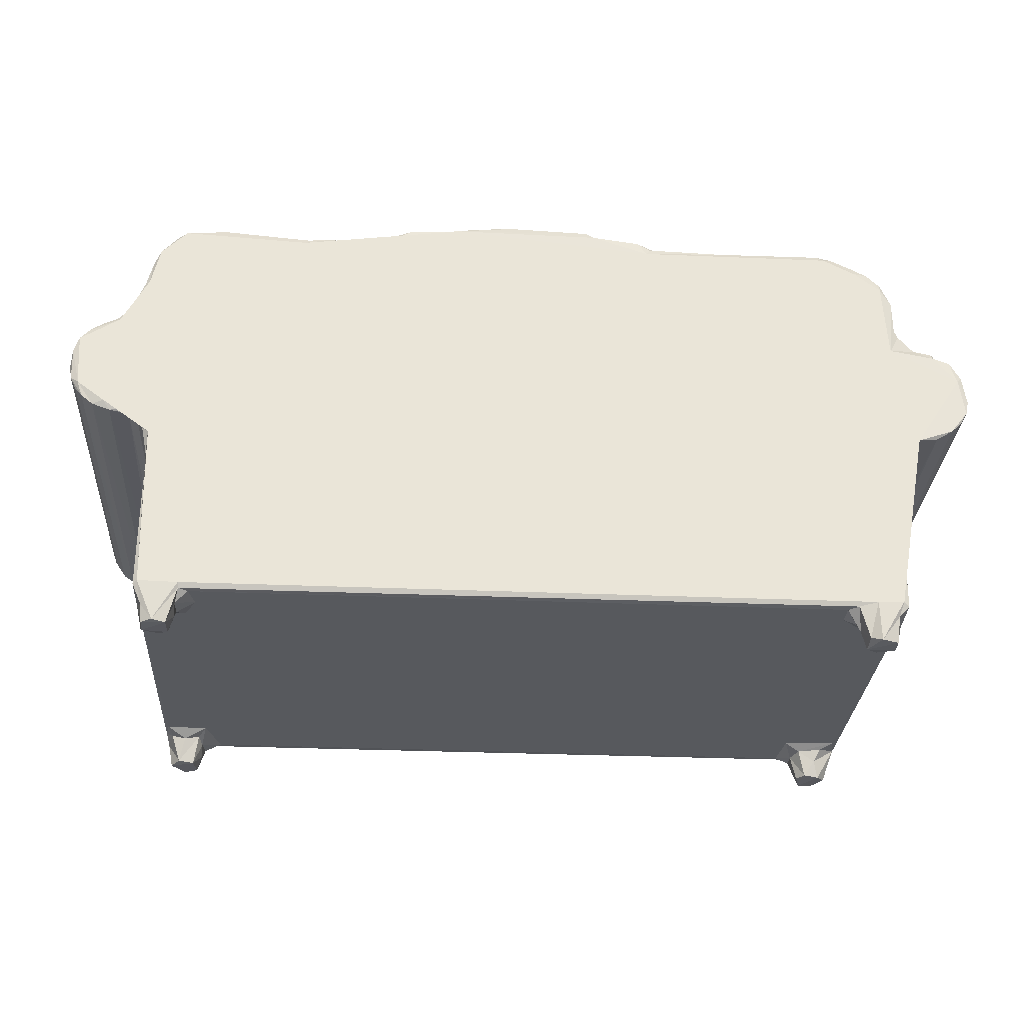
<metadata>
{"format":"obj","ext":"obj","renderer":"f3d","projection":"perspective","resolution":1024,"background":"white","views":[{"elev":-29.3,"azim":-3.6,"up":"+Z"}]}
</metadata>
<code>
v -0.3907 -0.1787 -0.2646
v -0.3919 -0.1836 -0.2469
v -0.3794 -0.185 -0.2635
v -0.3972 -0.19 -0.2221
v -0.3922 -0.1615 -0.2653
v -0.3989 -0.1607 -0.2359
v -0.4017 -0.187 -0.2249
v -0.3758 -0.1505 -0.2632
v -0.3875 -0.1443 -0.2377
v -0.401 -0.1447 -0.2284
v -0.3655 -0.1812 -0.2655
v -0.3552 -0.19 -0.2231
v -0.3649 -0.1571 -0.2648
v -0.3581 -0.1768 -0.2404
v -0.3549 -0.187 -0.2284
v -0.3591 -0.1645 -0.2508
v -0.3453 -0.181 -0.2288
v -0.3396 -0.1554 -0.2288
v -0.3586 -0.1533 -0.2399
v -0.3652 -0.1404 -0.234
v -0.466 -0.1859 -0.006798
v -0.4535 -0.19 -0.004126
v -0.4469 -0.1854 -0.01353
v -0.4202 -0.1894 -0.01148
v -0.4257 -0.183 -0.01656
v -0.4018 -0.187 -0.08634
v -0.4021 -0.19 -0.04198
v -0.4036 -0.1799 -0.06438
v -0.4092 -0.1855 -0.0356
v -0.4159 -0.1863 -0.02375
v -0.3892 -0.1281 -0.2288
v -0.3515 -0.1295 -0.2288
v -0.4013 0.2036 -0.2278
v -0.4018 0.239 -0.2258
v -0.3971 0.18 -0.2288
v -0.4491 0.2328 -0.01319
v -0.4335 0.233 -0.01452
v -0.466 0.2374 -0.006768
v -0.4019 0.2386 -0.07948
v -0.4107 0.2415 -0.03222
v -0.4069 0.2367 -0.04431
v -0.4158 0.233 -0.02404
v 0.378 -0.19 -0.2231
v 0.3581 -0.1874 -0.2278
v -0.0698 -0.19 0.2424
v 0.3445 0.2329 -0.2288
v -0.318 -0.03284 -0.02852
v -0.3268 -0.03412 -0.01849
v -0.332 -0.02787 0.003488
v -0.3098 -0.03972 -0.02069
v -0.311 -0.04696 -0.009862
v -0.3049 -0.02676 -0.02723
v -0.3151 0.2394 -0.0293
v -0.2456 -0.03817 -0.01373
v -0.2503 -0.0497 0.001476
v -0.2342 -0.02799 -0.01622
v -0.2448 0.2382 -0.01759
v -0.2064 -0.03963 -0.006822
v -0.1594 -0.02871 -0.01191
v -0.1817 0.2379 -0.01254
v 0.3469 -0.1807 -0.2288
v -0.1005 -0.02877 -0.01375
v -0.06357 -0.03971 -0.009314
v -0.0584 -0.02666 -0.01765
v -0.04353 -0.04256 -0.01272
v 0.0007207 -0.03992 -0.0198
v 0.00586 -0.04751 -0.008921
v -0.007494 -0.02842 -0.02576
v 0.01304 -0.027 -0.02631
v -0.4785 -0.187 0.003242
v -0.4864 -0.1838 0.01304
v -0.4837 -0.19 0.01844
v -0.4924 -0.1858 0.02571
v -0.4956 -0.1808 0.04335
v -0.4933 -0.1866 0.06162
v -0.4875 -0.1891 0.07614
v -0.4778 -0.1869 0.08858
v -0.4457 -0.19 0.1021
v -0.466 -0.1858 0.09758
v -0.4493 -0.1874 0.1044
v -0.4358 -0.1872 0.1187
v -0.2463 -0.19 0.2176
v -0.4227 -0.1868 0.153
v -0.4181 -0.1899 0.1535
v -0.4158 -0.1859 0.182
v -0.4359 -0.0495 0.1178
v -0.4218 -0.05004 0.1548
v -0.4084 -0.1898 0.1974
v -0.3917 -0.187 0.2186
v -0.3811 -0.1899 0.2249
v -0.3627 -0.1812 0.2294
v -0.3817 -0.04993 0.225
v -0.337 -0.1854 0.2319
v -0.4492 -0.04103 0.1044
v -0.4597 0.2319 0.1007
v -0.4953 0.2376 0.05141
v -0.4255 -0.03987 0.1128
v -0.4295 -0.04661 0.1228
v -0.4376 -0.02878 0.1057
v -0.4289 0.2386 0.1055
v -0.4143 -0.05005 0.1887
v -0.3557 -0.04164 0.07455
v -0.3475 -0.0386 0.05617
v -0.3399 -0.04985 0.08251
v -0.3552 -0.03045 0.05742
v -0.3468 -0.02817 0.04126
v -0.3637 -0.02926 0.06774
v -0.3718 -0.0384 0.08494
v -0.3742 -0.02484 0.07887
v -0.4185 -0.0298 0.1037
v -0.3936 -0.04409 0.106
v -0.3961 -0.0498 0.1254
v -0.3924 -0.03237 0.0943
v -0.3977 0.2359 0.09714
v -0.3598 -0.04957 0.1003
v -0.3919 -0.05058 0.2185
v -0.3473 -0.05105 0.2313
v -0.3015 -0.1814 0.2306
v -0.3155 -0.0542 0.2317
v -0.2434 -0.1875 0.2228
v -0.2654 -0.05063 0.2271
v -0.222 -0.1865 0.2251
v -0.1542 -0.19 0.2225
v -0.1894 -0.187 0.2248
v -0.1503 -0.186 0.2319
v -0.3339 -0.03803 0.02024
v -0.3239 -0.04557 0.0201
v -0.3349 -0.04573 0.05191
v -0.3036 -0.04993 0.0077
v -0.3204 -0.0499 0.05356
v -0.2312 -0.04991 0.015
v -0.2361 -0.04994 0.2218
v -0.2229 -0.0464 0.001185
v -0.05522 -0.04992 0.01496
v -0.1464 -0.04993 0.2329
v -0.2221 -0.05035 0.2254
v -0.1903 -0.05096 0.2247
v -0.1263 -0.188 0.24
v -0.1237 -0.05423 0.2409
v -0.08313 -0.1811 0.2448
v -0.0546 -0.1873 0.2473
v -0.03984 -0.05011 0.2488
v -0.01006 -0.1855 0.2521
v -0.07739 -0.04645 0.001802
v -0.07877 -0.04993 0.2449
v -0.04876 -0.04984 0.00437
v 0.01475 -0.04993 0.003357
v -0.007938 -0.05431 0.2525
v -0.3932 0.1942 -0.2345
v -0.3986 0.2152 -0.2389
v -0.3534 0.1818 -0.2288
v -0.3839 0.2009 -0.2633
v -0.3671 0.2025 -0.2655
v -0.3777 0.192 -0.2382
v -0.3617 0.1939 -0.2352
v -0.3582 0.2066 -0.2402
v -0.4236 0.2299 -0.01779
v -0.3935 0.2145 -0.2647
v -0.3788 0.2339 -0.2649
v -0.3924 0.2345 -0.2368
v -0.3972 0.242 -0.2226
v -0.364 0.2263 -0.2648
v -0.3665 0.242 -0.224
v -0.3591 0.2189 -0.2509
v -0.3563 0.2311 -0.2379
v -0.3382 0.2315 -0.2288
v -0.3439 0.2393 -0.2278
v -0.4534 0.242 -0.002404
v -0.4196 0.2414 -0.01279
v -0.3985 0.242 -0.0311
v -0.3274 0.242 -0.03561
v -0.343 0.242 0.01607
v -0.3311 0.2382 5.749e-05
v -0.3254 0.2365 -0.02176
v 0.06418 0.242 -0.02207
v -0.2408 0.2419 -0.02142
v -0.05752 0.242 -0.02197
v -0.1222 0.233 -0.01259
v -0.06899 0.2393 -0.01643
v -0.003049 0.2382 -0.02646
v 0.3637 0.2392 -0.2278
v 0.3782 0.242 -0.2231
v -0.03461 0.242 -0.03221
v -0.4866 0.2299 0.01333
v -0.4942 0.2328 0.0325
v -0.4902 0.2419 0.07078
v -0.4835 0.239 0.0818
v -0.4904 0.2403 0.02155
v -0.4739 0.2387 0.09215
v -0.4779 0.2411 0.002897
v -0.4481 0.2407 0.1045
v -0.3549 0.2385 0.05758
v -0.3783 0.2381 0.08289
v -0.4088 0.2419 0.09499
v -0.3688 0.2418 0.06847
v -0.3438 0.2383 0.03377
v 0.4426 -0.19 -0.02139
v 0.05114 -0.04358 -0.01278
v 0.06443 -0.02546 -0.01821
v 0.0698 -0.04074 -0.008659
v 0.09359 -0.02831 -0.01496
v 0.1594 -0.02908 -0.01129
v 0.1814 -0.03966 -0.005998
v 0.1319 0.2329 -0.01233
v 0.1692 0.238 -0.0117
v 0.4056 -0.19 -0.2217
v 0.347 -0.1567 -0.2288
v 0.3599 -0.1595 -0.2357
v 0.349 0.1843 -0.2288
v 0.3775 -0.128 -0.2288
v 0.2226 -0.02893 -0.0135
v 0.2597 -0.03895 -0.01099
v 0.2122 0.2332 -0.01295
v 0.2595 -0.02951 -0.01717
v 0.2779 -0.0487 -0.002684
v 0.3239 -0.03536 -0.02324
v 0.3102 -0.02902 -0.02489
v 0.3205 -0.04945 -0.003191
v 0.3353 -0.03548 -0.01835
v 0.3435 -0.02544 -0.01185
v 0.3468 -0.03219 0.002407
v 0.324 0.233 -0.02385
v 0.3691 -0.1791 -0.2598
v 0.3681 -0.162 -0.2654
v 0.3801 -0.1852 -0.2645
v 0.3621 -0.1658 -0.2468
v 0.3804 -0.151 -0.2634
v 0.3814 -0.1405 -0.2359
v 0.3979 -0.1789 -0.265
v 0.4005 -0.1845 -0.2371
v 0.3987 -0.1591 -0.2645
v 0.3921 -0.1456 -0.2408
v 0.4073 -0.1569 -0.2374
v 0.4113 -0.1867 -0.2259
v 0.4104 -0.1315 -0.2286
v 0.4117 -0.1818 -0.1584
v 0.4143 -0.1889 -0.05593
v 0.415 -0.1811 -0.08598
v 0.4202 -0.1812 -0.05066
v 0.4245 -0.1871 -0.03715
v 0.432 -0.1873 -0.02808
v 0.4638 -0.1862 -0.01706
v 0.4809 -0.1895 -0.007687
v 0.492 -0.1871 0.003111
v 0.4114 0.2388 -0.2255
v 0.4117 0.2386 -0.1579
v 0.4046 0.1814 -0.2288
v 0.4411 0.2418 -0.02223
v 0.4153 0.2331 -0.08235
v 0.4195 0.233 -0.05435
v 0.4681 0.2328 -0.01528
v 0.4844 0.2403 -0.005029
v 0.4551 0.2393 -0.01865
v 0.1471 -0.19 0.2202
v 0.04767 -0.1816 0.2479
v 0.07795 -0.1869 0.248
v 0.0855 -0.1899 0.2407
v 0.09515 -0.1798 0.2437
v 0.137 -0.189 0.2346
v 0.1183 -0.1808 0.241
v 0.151 -0.1871 0.2275
v 0.1629 -0.18 0.2288
v 0.08631 -0.04992 0.01497
v 0.07424 -0.04825 0.003324
v 0.09325 -0.04995 0.2438
v 0.2545 -0.04659 0.002102
v 0.2732 -0.04993 0.01494
v 0.04651 -0.0506 0.2479
v 0.07657 -0.0504 0.2482
v 0.1176 -0.05074 0.2409
v 0.1623 -0.05005 0.2286
v 0.3871 -0.04992 0.2123
v 0.4215 -0.19 0.09666
v 0.3539 -0.19 0.2203
v 0.2334 -0.1874 0.225
v 0.2728 -0.1808 0.2282
v 0.3081 -0.181 0.2276
v 0.347 -0.1866 0.2266
v 0.3078 -0.05387 0.2274
v 0.3872 -0.19 0.2032
v 0.363 -0.1858 0.2232
v 0.3388 -0.0499 0.04881
v 0.3382 -0.0449 0.007426
v 0.3536 -0.03867 0.03564
v 0.3545 -0.02749 0.0251
v 0.3684 -0.02431 0.05312
v 0.3649 -0.04201 0.06414
v 0.3928 -0.04988 0.105
v 0.3526 0.2392 0.02084
v 0.2326 -0.05046 0.225
v 0.2726 -0.05399 0.2282
v 0.3434 -0.05072 0.2273
v 0.4942 -0.19 0.05775
v 0.4689 -0.1898 0.08838
v 0.4166 -0.19 0.1806
v 0.4318 -0.1892 0.1154
v 0.4489 -0.185 0.1
v 0.4293 -0.1848 0.1269
v 0.4407 -0.1789 0.1059
v 0.4293 -0.1847 0.1645
v 0.4289 -0.05379 0.13
v 0.487 -0.1894 0.08208
v 0.5 -0.1888 0.01686
v 0.5039 -0.1859 0.03265
v 0.5036 -0.1806 0.04986
v 0.4995 -0.1863 0.06409
v 0.4939 -0.1781 0.07401
v 0.4683 -0.1865 0.09485
v 0.479 -0.1781 0.0891
v 0.3855 -0.1856 0.2129
v 0.404 -0.1865 0.202
v 0.3638 -0.051 0.223
v 0.4177 -0.187 0.1878
v 0.4089 -0.04997 0.1985
v 0.4211 -0.05039 0.1829
v 0.4396 -0.04948 0.1068
v 0.429 -0.05141 0.1656
v 0.3894 -0.02388 0.07751
v 0.377 -0.01637 0.06571
v 0.403 -0.04051 0.09338
v 0.4043 -0.02526 0.08682
v 0.4264 -0.04981 0.1163
v 0.4327 -0.03983 0.104
v 0.4201 -0.02454 0.09419
v 0.4369 -0.02871 0.09891
v 0.4956 0.2418 0.008181
v 0.5044 0.2328 0.04239
v 0.4527 -0.03484 0.09882
v 0.467 0.2378 0.09532
v 0.5021 0.2388 0.02299
v 0.5005 0.2417 0.06145
v 0.4813 0.2382 0.08753
v 0.01745 0.2339 -0.02577
v 0.07522 0.2392 -0.01675
v 0.4065 0.242 -0.2254
v 0.2596 0.242 -0.02208
v 0.327 0.242 -0.03131
v 0.3575 0.2092 -0.2378
v 0.2689 0.238 -0.01829
v 0.3354 0.2398 -0.01864
v 0.3435 0.2413 -0.01198
v 0.311 0.2386 -0.02528
v 0.358 0.2278 -0.2374
v 0.4104 0.2078 -0.2282
v 0.3723 0.2011 -0.2634
v 0.3883 0.2021 -0.2656
v 0.3836 0.1952 -0.2471
v 0.3652 0.1931 -0.2357
v 0.3977 0.216 -0.2632
v 0.391 0.1896 -0.234
v 0.4242 0.2393 -0.03761
v 0.3638 0.2111 -0.2637
v 0.3695 0.2308 -0.2653
v 0.3861 0.2312 -0.2647
v 0.3946 0.237 -0.24
v 0.4041 0.2191 -0.2397
v 0.4093 0.242 -0.05437
v 0.4145 0.2398 -0.06051
v 0.4311 0.2394 -0.02855
v 0.3631 0.242 0.03997
v 0.3747 0.2388 0.06394
v 0.3973 0.2378 0.08305
v 0.4199 0.2416 0.09385
v 0.4487 0.2329 0.09934
v 0.4328 0.2384 0.09797
v 0.4943 0.2383 0.07342
v 0.4723 0.2419 0.08741
f 1 3 2
f 1 6 5
f 1 2 6
f 7 2 4
f 7 6 2
f 5 9 8
f 5 6 9
f 7 10 6
f 3 1 11
f 2 3 4
f 3 12 4
f 1 5 11
f 11 5 13
f 5 8 13
f 11 14 15
f 11 15 3
f 11 16 14
f 3 15 12
f 15 14 17
f 14 18 17
f 11 13 16
f 16 13 19
f 8 19 13
f 16 19 14
f 14 19 18
f 21 23 22
f 23 24 22
f 23 25 24
f 7 4 26
f 26 4 27
f 26 27 28
f 29 27 30
f 30 24 25
f 30 27 24
f 27 29 28
f 6 10 9
f 10 31 9
f 8 9 20
f 19 8 20
f 9 32 20
f 9 31 32
f 19 32 18
f 19 20 32
f 31 18 32
f 10 7 33
f 33 7 34
f 7 26 34
f 33 35 10
f 10 35 31
f 31 35 18
f 21 36 23
f 23 37 25
f 21 38 36
f 26 28 39
f 29 30 40
f 28 29 41
f 40 30 42
f 30 25 42
f 12 43 4
f 15 44 12
f 15 17 44
f 4 43 45
f 18 46 17
f 18 35 46
f 47 48 50
f 48 51 50
f 47 50 52
f 50 55 54
f 50 51 55
f 50 56 52
f 50 54 56
f 52 56 57
f 58 56 54
f 58 59 56
f 56 59 60
f 44 43 12
f 44 17 61
f 17 46 61
f 58 62 59
f 58 63 62
f 63 64 62
f 63 65 64
f 65 67 66
f 65 68 64
f 65 66 68
f 66 69 68
f 70 21 72
f 73 70 72
f 73 71 70
f 73 75 74
f 73 72 75
f 75 72 76
f 76 72 78
f 76 78 77
f 21 22 72
f 72 22 78
f 77 78 79
f 78 80 79
f 80 78 81
f 24 27 22
f 22 27 78
f 81 84 83
f 81 78 84
f 84 85 83
f 81 83 86
f 27 82 78
f 85 84 88
f 88 90 89
f 88 84 90
f 84 78 90
f 78 82 90
f 89 90 92
f 90 93 91
f 70 38 21
f 79 80 94
f 80 81 86
f 94 80 86
f 79 94 95
f 74 75 96
f 94 98 97
f 94 86 98
f 94 97 99
f 83 101 87
f 83 85 101
f 86 83 87
f 102 104 103
f 103 106 105
f 108 107 109
f 108 102 107
f 102 105 107
f 102 103 105
f 97 110 99
f 111 110 97
f 97 112 111
f 97 98 112
f 111 113 110
f 98 86 112
f 112 86 87
f 99 110 100
f 110 113 114
f 113 111 108
f 108 111 115
f 111 112 115
f 113 108 109
f 108 115 102
f 102 115 104
f 115 112 104
f 112 87 92
f 112 92 104
f 88 89 116
f 88 116 101
f 85 88 101
f 90 91 92
f 89 92 116
f 92 91 117
f 91 93 117
f 101 92 87
f 101 116 92
f 27 4 82
f 4 45 82
f 93 118 119
f 93 120 118
f 90 120 93
f 90 82 120
f 118 120 121
f 82 122 120
f 82 123 122
f 123 124 122
f 123 125 124
f 126 128 127
f 48 49 127
f 127 49 126
f 126 49 106
f 126 106 128
f 48 127 51
f 127 129 51
f 127 130 129
f 128 130 127
f 103 104 128
f 128 104 130
f 128 106 103
f 51 129 55
f 55 129 131
f 129 130 131
f 104 92 130
f 130 92 132
f 54 55 58
f 58 55 133
f 55 131 133
f 131 130 134
f 130 132 135
f 93 119 117
f 119 118 121
f 92 117 132
f 132 117 121
f 119 121 117
f 120 132 121
f 120 122 132
f 122 136 132
f 122 137 136
f 122 124 137
f 132 136 137
f 132 137 135
f 82 45 123
f 124 125 135
f 123 138 125
f 123 45 138
f 138 45 140
f 45 141 140
f 140 141 142
f 45 143 141
f 58 133 144
f 133 131 144
f 144 131 134
f 58 144 63
f 130 135 145
f 63 144 146
f 144 134 146
f 63 146 65
f 65 146 67
f 67 146 147
f 146 134 147
f 130 145 134
f 124 135 137
f 138 139 135
f 125 138 135
f 138 140 139
f 140 145 139
f 139 145 135
f 140 142 145
f 141 148 142
f 141 143 148
f 33 149 35
f 33 150 149
f 152 153 155
f 152 155 154
f 35 154 151
f 35 149 154
f 154 149 152
f 153 156 155
f 151 154 155
f 155 156 151
f 23 36 37
f 40 41 29
f 37 157 25
f 42 25 157
f 34 26 39
f 39 28 41
f 158 152 150
f 34 150 33
f 150 152 149
f 158 160 159
f 158 150 160
f 34 160 150
f 34 161 160
f 152 158 153
f 158 159 153
f 153 159 162
f 162 159 163
f 159 160 163
f 160 161 163
f 153 164 156
f 153 162 164
f 164 165 156
f 156 166 151
f 156 165 166
f 164 162 165
f 163 165 162
f 165 167 166
f 165 163 167
f 38 168 169
f 36 38 169
f 36 169 37
f 34 39 161
f 39 170 161
f 40 42 169
f 37 169 157
f 42 157 169
f 39 41 170
f 41 40 170
f 161 170 171
f 171 170 172
f 35 151 166
f 35 166 46
f 48 173 49
f 47 174 48
f 47 53 174
f 47 52 53
f 48 174 173
f 52 57 53
f 57 56 60
f 161 171 163
f 171 172 174
f 172 173 174
f 174 53 171
f 171 53 176
f 57 176 53
f 163 171 177
f 163 177 175
f 171 176 177
f 176 57 60
f 59 62 178
f 59 178 60
f 62 179 178
f 62 64 179
f 64 68 180
f 68 69 180
f 179 64 180
f 167 163 181
f 166 167 181
f 181 163 182
f 166 181 46
f 163 175 182
f 176 60 177
f 177 60 179
f 178 179 60
f 179 180 177
f 177 183 175
f 183 177 180
f 73 184 71
f 73 74 185
f 75 76 186
f 70 71 184
f 73 185 188
f 73 188 184
f 75 186 96
f 76 187 186
f 76 77 187
f 77 189 187
f 77 79 189
f 79 95 189
f 74 96 185
f 70 184 190
f 70 190 38
f 94 99 191
f 95 94 191
f 99 100 191
f 106 192 105
f 109 107 193
f 114 100 110
f 113 193 114
f 113 109 193
f 107 105 192
f 193 107 192
f 184 188 190
f 185 96 188
f 96 186 188
f 190 168 38
f 190 188 186
f 190 186 168
f 168 186 194
f 186 187 191
f 187 189 191
f 95 191 189
f 186 191 194
f 191 100 194
f 168 172 169
f 40 172 170
f 40 169 172
f 168 194 172
f 172 194 195
f 172 195 192
f 193 192 195
f 114 194 100
f 194 193 195
f 114 193 194
f 49 196 106
f 192 106 196
f 196 49 173
f 173 172 196
f 172 192 196
f 45 43 197
f 66 67 198
f 66 198 69
f 198 199 69
f 198 200 199
f 200 201 199
f 200 202 201
f 200 203 202
f 43 206 197
f 61 46 207
f 61 207 208
f 46 209 207
f 203 211 202
f 203 212 211
f 212 214 211
f 212 215 216
f 212 217 214
f 212 216 217
f 216 215 218
f 216 218 219
f 219 221 220
f 217 216 222
f 216 219 222
f 223 224 225
f 225 43 223
f 44 223 43
f 226 44 61
f 226 223 44
f 223 226 224
f 224 228 227
f 224 226 228
f 226 61 208
f 226 208 228
f 225 224 229
f 225 229 230
f 43 225 206
f 225 230 206
f 229 224 231
f 227 232 231
f 224 227 231
f 230 234 206
f 229 233 230
f 230 233 234
f 229 231 233
f 231 232 233
f 233 235 234
f 234 236 237
f 206 234 237
f 237 236 238
f 206 237 197
f 237 238 239
f 237 239 240
f 237 241 197
f 237 240 241
f 197 242 243
f 208 207 228
f 207 210 228
f 227 228 232
f 228 235 232
f 228 210 235
f 207 235 210
f 233 232 235
f 235 245 234
f 236 234 246
f 234 245 246
f 207 209 235
f 209 247 235
f 246 238 236
f 241 248 197
f 238 249 239
f 249 250 239
f 242 251 243
f 248 253 197
f 197 253 242
f 45 197 254
f 143 256 255
f 45 256 143
f 45 257 256
f 257 258 256
f 45 254 257
f 254 259 257
f 257 259 258
f 259 260 258
f 254 261 259
f 261 262 259
f 67 147 198
f 147 134 263
f 198 264 200
f 198 147 264
f 147 263 264
f 200 264 203
f 203 264 266
f 264 263 266
f 143 255 148
f 255 268 148
f 255 256 269
f 255 269 268
f 258 269 256
f 258 265 269
f 134 145 265
f 145 142 268
f 148 268 142
f 145 268 265
f 265 268 269
f 258 260 270
f 258 270 265
f 260 259 270
f 262 270 259
f 262 271 270
f 265 271 134
f 265 270 271
f 271 272 134
f 254 197 273
f 273 274 254
f 261 275 262
f 254 275 261
f 254 274 275
f 275 277 276
f 275 278 277
f 274 278 275
f 274 273 280
f 274 281 278
f 266 263 267
f 263 134 267
f 203 266 212
f 212 266 215
f 266 267 215
f 215 267 218
f 267 134 282
f 218 283 219
f 218 282 283
f 219 283 221
f 282 284 283
f 283 285 221
f 283 284 285
f 284 286 285
f 267 282 218
f 282 287 284
f 221 285 289
f 282 134 272
f 282 272 288
f 262 275 290
f 262 290 271
f 275 276 290
f 290 276 291
f 272 271 290
f 276 279 291
f 276 277 279
f 277 278 292
f 279 277 292
f 272 290 292
f 291 292 290
f 291 279 292
f 197 293 273
f 273 293 294
f 273 295 280
f 273 297 296
f 273 296 298
f 297 299 296
f 296 299 298
f 273 300 295
f 273 298 300
f 298 301 300
f 197 243 293
f 293 302 294
f 243 244 303
f 243 303 293
f 303 304 293
f 304 305 306
f 293 304 306
f 293 306 302
f 306 307 302
f 273 294 297
f 294 308 297
f 294 309 308
f 294 302 309
f 280 311 310
f 274 280 281
f 280 310 281
f 281 310 272
f 280 295 311
f 295 313 311
f 311 313 314
f 295 300 313
f 300 315 313
f 299 316 298
f 298 316 301
f 301 317 300
f 282 288 287
f 284 287 286
f 287 318 286
f 286 318 319
f 287 288 320
f 287 321 318
f 287 320 321
f 288 272 314
f 288 314 322
f 320 322 323
f 320 288 322
f 320 323 324
f 320 324 321
f 323 322 316
f 322 301 316
f 323 325 324
f 301 322 317
f 322 314 317
f 243 252 244
f 244 326 303
f 304 327 305
f 299 297 316
f 316 297 328
f 297 308 328
f 328 308 329
f 303 330 304
f 304 330 327
f 244 252 326
f 305 327 331
f 305 331 306
f 316 328 323
f 323 328 325
f 309 332 308
f 309 302 332
f 278 281 292
f 292 281 312
f 312 281 272
f 310 311 272
f 272 311 314
f 313 315 314
f 300 317 315
f 272 292 312
f 314 315 317
f 69 199 333
f 180 69 333
f 333 199 334
f 199 201 334
f 201 202 204
f 204 202 205
f 334 201 204
f 182 175 335
f 183 180 175
f 333 175 180
f 333 334 175
f 175 334 205
f 204 205 334
f 175 336 337
f 175 205 336
f 202 211 213
f 205 202 213
f 211 339 213
f 211 214 339
f 214 217 339
f 222 219 340
f 219 220 340
f 220 221 341
f 340 220 341
f 217 342 339
f 217 222 342
f 209 46 338
f 46 343 338
f 46 181 343
f 336 205 339
f 213 339 205
f 175 337 335
f 339 342 336
f 336 342 337
f 337 342 340
f 222 340 342
f 337 340 341
f 235 344 245
f 247 344 235
f 209 338 348
f 209 348 247
f 347 348 345
f 345 346 347
f 346 344 347
f 346 349 344
f 247 348 350
f 347 350 348
f 347 344 350
f 350 344 247
f 239 351 240
f 240 351 241
f 250 351 239
f 246 249 238
f 242 253 251
f 251 252 243
f 352 353 345
f 352 345 338
f 352 343 353
f 352 338 343
f 345 353 346
f 338 345 348
f 353 181 182
f 343 181 353
f 346 353 354
f 346 354 349
f 353 355 354
f 353 182 355
f 349 354 355
f 182 335 355
f 349 356 344
f 349 355 356
f 355 335 356
f 356 245 344
f 356 335 245
f 335 246 245
f 335 337 357
f 335 358 246
f 335 357 358
f 246 358 249
f 337 248 357
f 249 358 250
f 357 248 358
f 351 359 241
f 241 359 248
f 250 358 351
f 358 359 351
f 358 248 359
f 253 248 252
f 251 253 252
f 285 286 289
f 221 289 341
f 289 360 341
f 319 318 361
f 318 321 362
f 324 325 363
f 321 324 363
f 321 363 362
f 363 325 365
f 325 364 365
f 361 318 362
f 286 319 361
f 326 330 303
f 307 306 366
f 325 328 364
f 328 329 364
f 332 329 308
f 366 306 331
f 307 366 302
f 366 332 302
f 341 360 337
f 289 286 361
f 289 361 360
f 360 361 363
f 337 360 248
f 360 363 367
f 361 362 363
f 363 365 367
f 248 360 331
f 248 331 326
f 248 326 252
f 360 367 331
f 326 331 330
f 327 330 331
f 331 367 366
f 367 365 329
f 364 329 365
f 367 329 332
f 367 332 366

</code>
